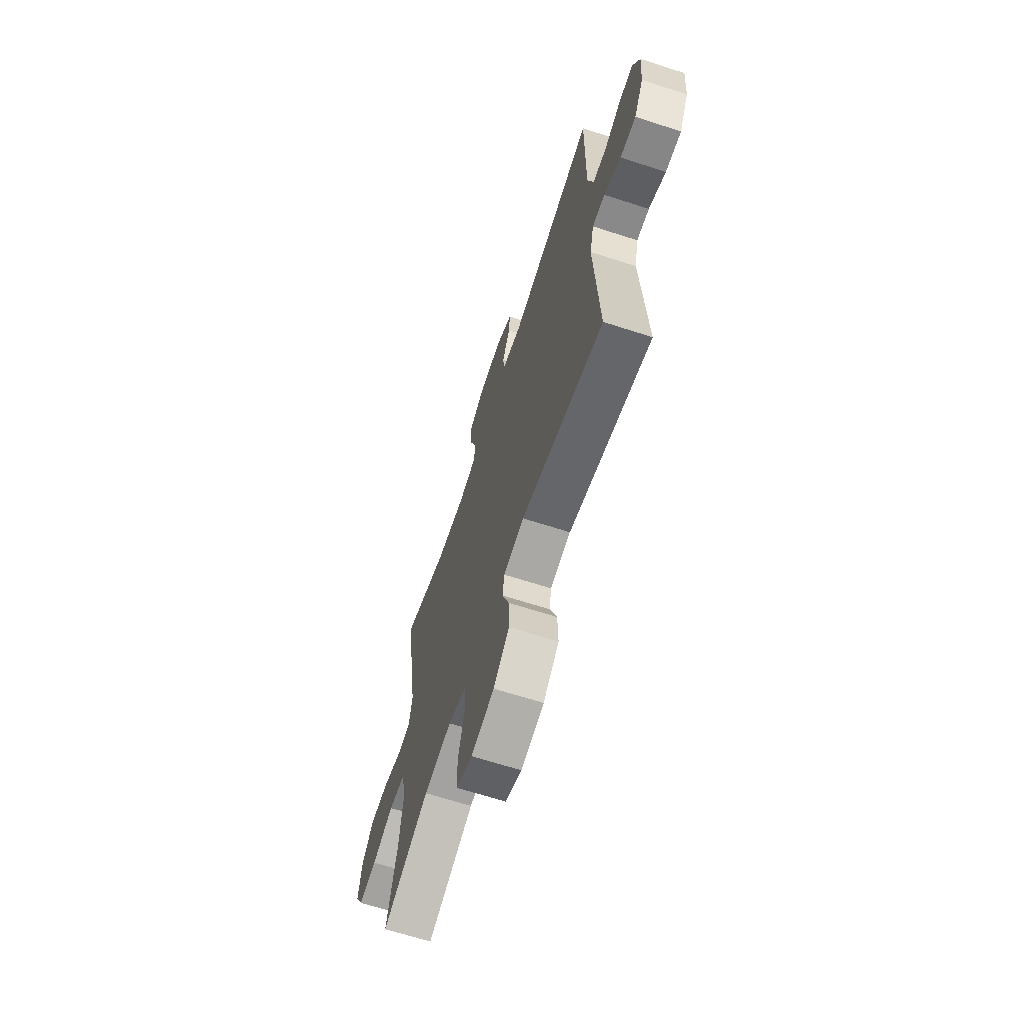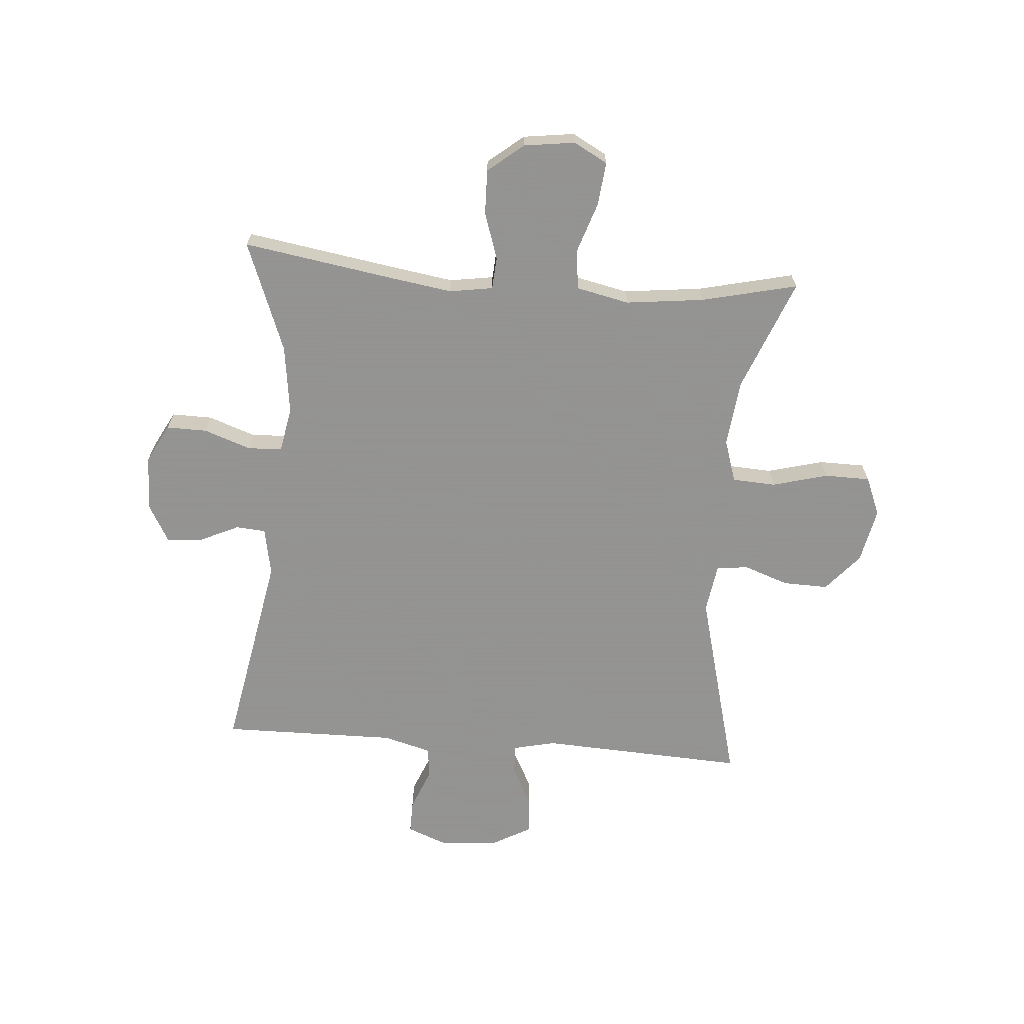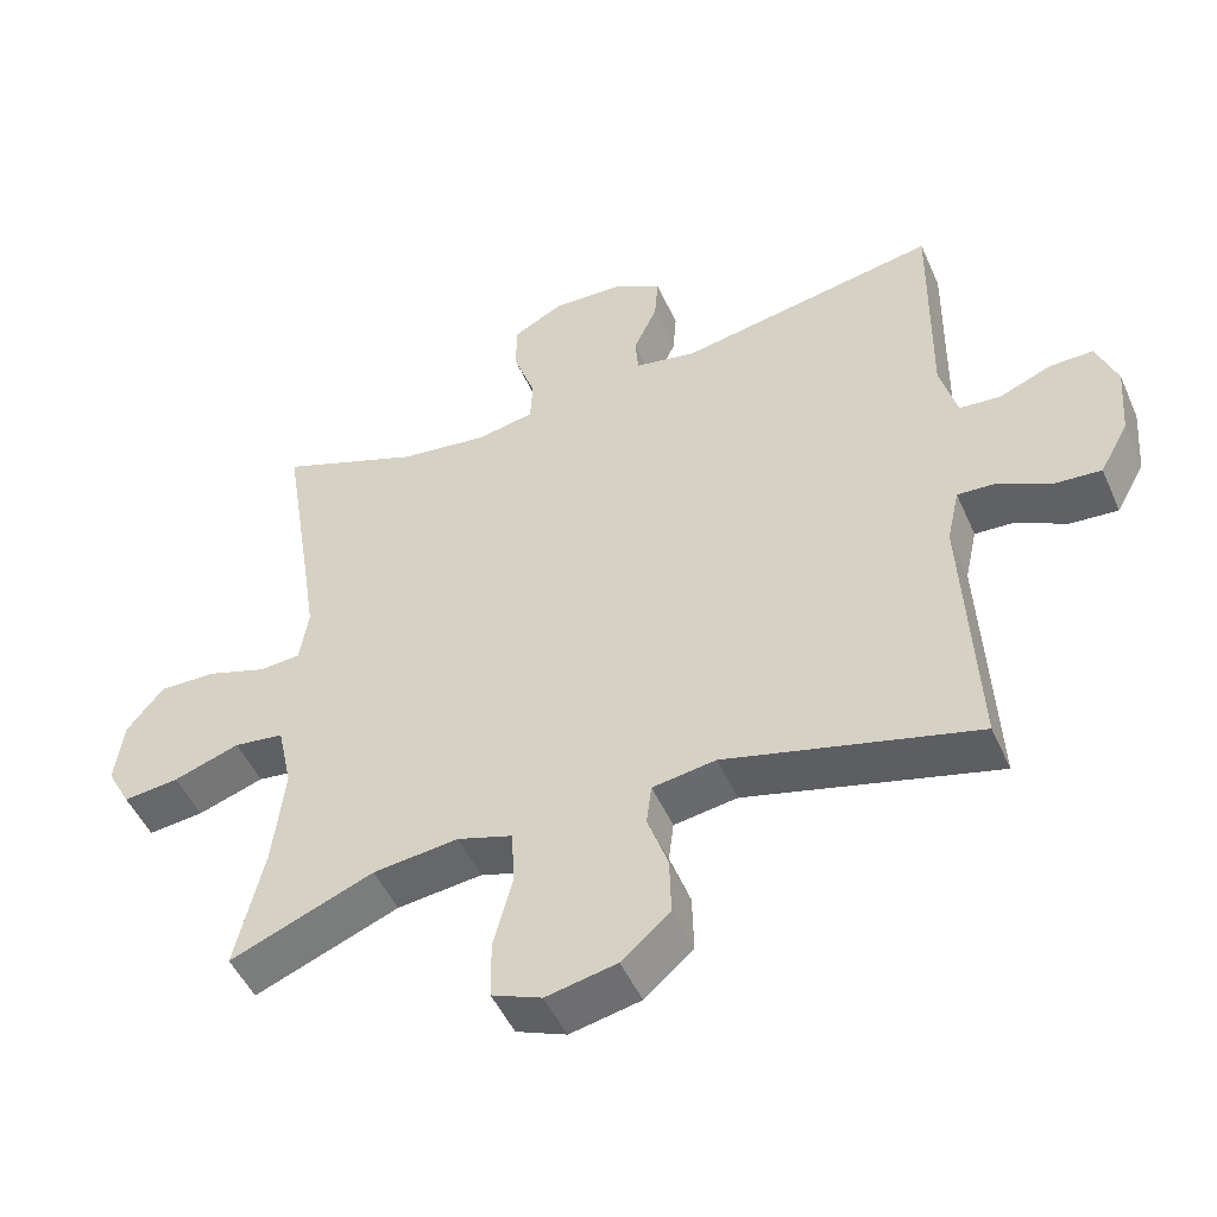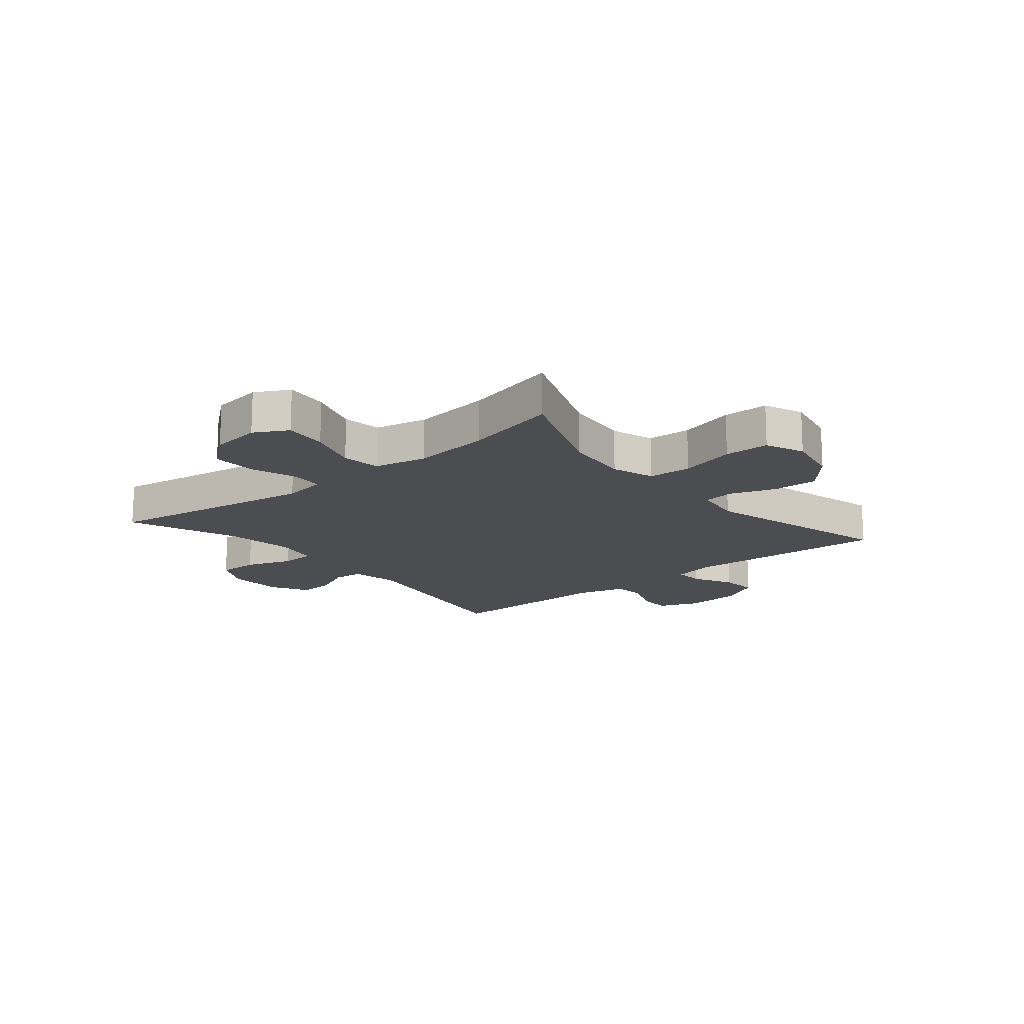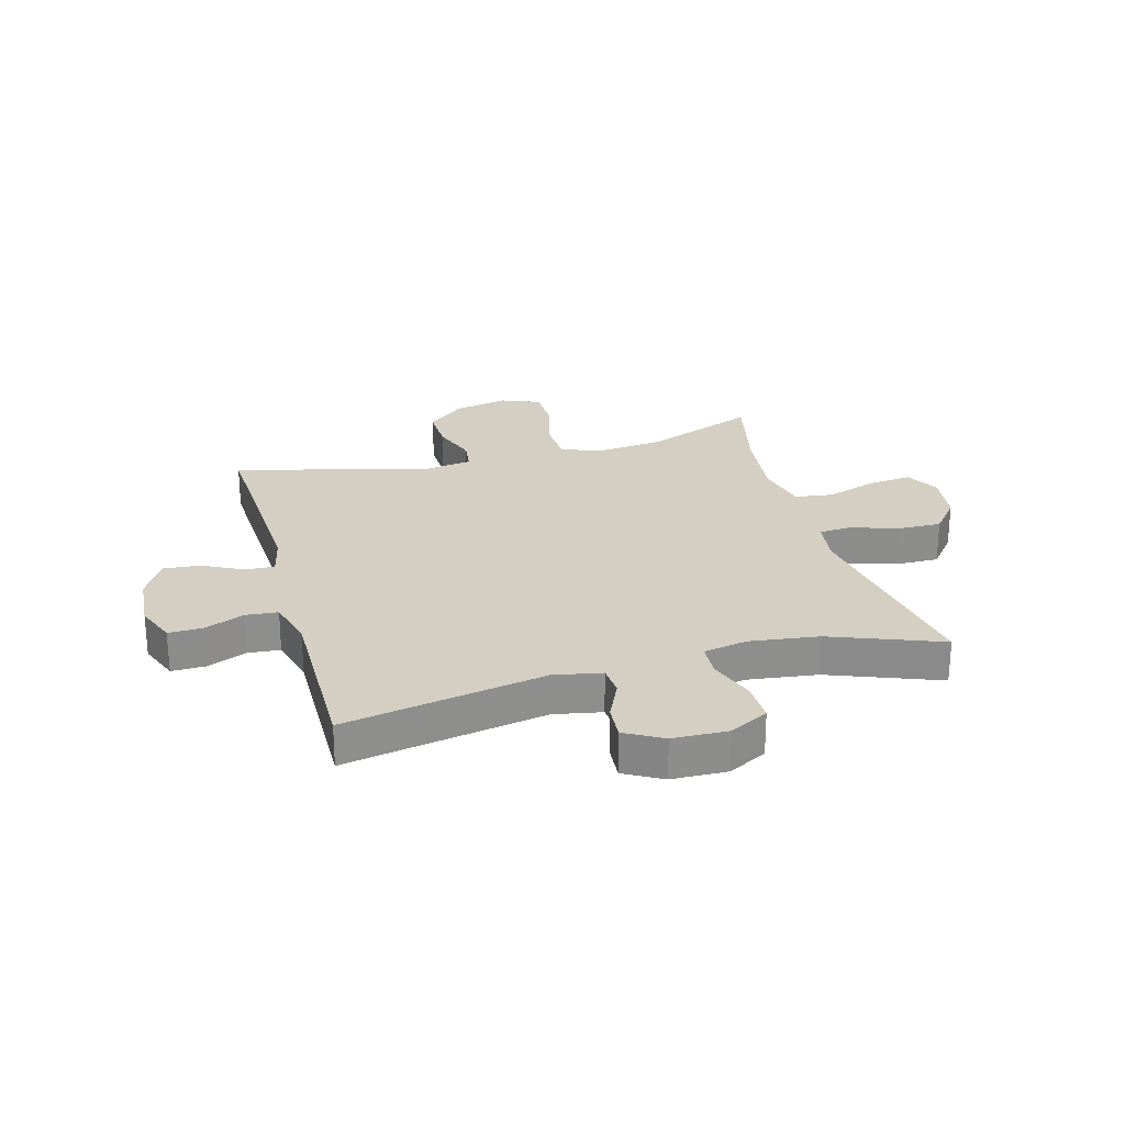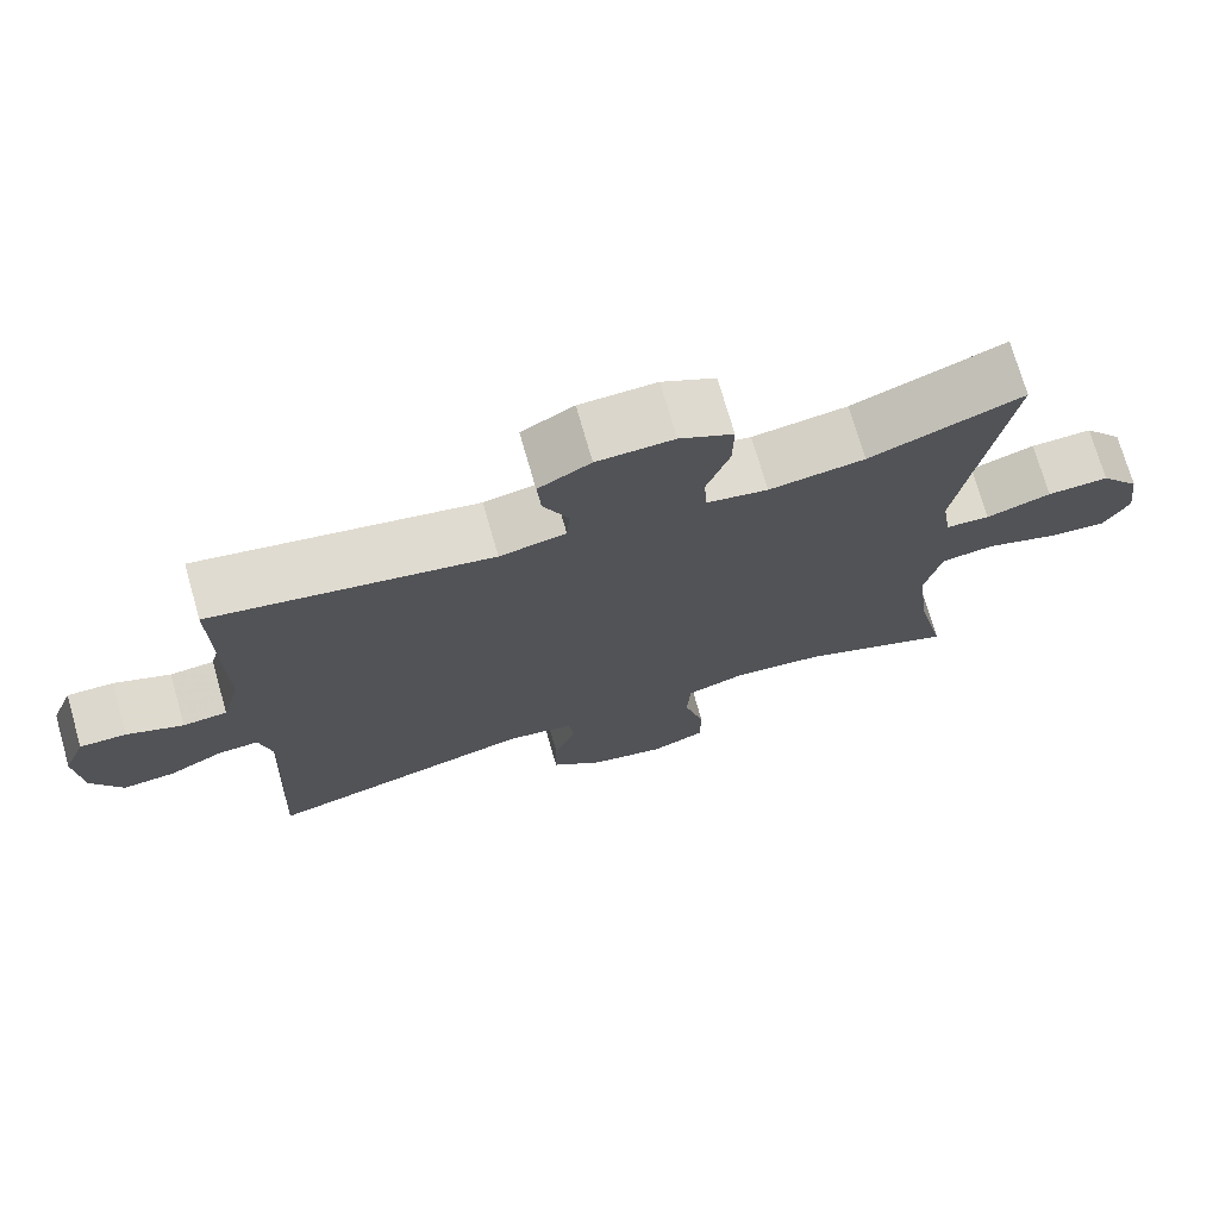
<metadata>
{"format":"obj","ext":"obj","renderer":"f3d","projection":"perspective","resolution":1024,"background":"white","views":[{"elev":-66.4,"azim":-108.0,"up":"+Z"},{"elev":-66.9,"azim":85.5,"up":"+Y"},{"elev":-49.2,"azim":-156.6,"up":"+Z"},{"elev":-15.9,"azim":129.8,"up":"+Y"},{"elev":25.6,"azim":-15.5,"up":"+Y"},{"elev":73.0,"azim":-16.0,"up":"+Z"}]}
</metadata>
<code>
v -0.5 0.07 -0.5
v -0.482 0.07 -0.14
v -0.499 0.07 -0.065
v -0.551 0.07 -0.068
v -0.621 0.07 -0.104
v -0.686 0.07 -0.109
v -0.725 0.07 -0.039
v -0.733 0.07 0.062
v -0.705 0.07 0.133
v -0.646 0.07 0.132
v -0.575 0.07 0.103
v -0.519 0.07 0.108
v -0.496 0.07 0.193
v -0.5 0.07 0.5
v -0.147 0.07 0.435
v -0.063 0.07 0.451
v -0.059 0.07 0.503
v -0.091 0.07 0.572
v -0.096 0.07 0.634
v -0.03 0.07 0.671
v 0.067 0.07 0.674
v 0.135 0.07 0.638
v 0.134 0.07 0.567
v 0.105 0.07 0.485
v 0.108 0.07 0.425
v 0.186 0.07 0.41
v 0.307 0.07 0.426
v 0.5 0.07 0.5
v 0.459 0.07 0.245
v 0.441 0.07 0.128
v 0.453 0.07 0.052
v 0.509 0.07 0.048
v 0.591 0.07 0.075
v 0.669 0.07 0.077
v 0.719 0.07 0.015
v 0.731 0.07 -0.074
v 0.699 0.07 -0.133
v 0.623 0.07 -0.125
v 0.533 0.07 -0.095
v 0.465 0.07 -0.104
v 0.445 0.07 -0.196
v 0.461 0.07 -0.333
v 0.5 0.07 -0.5
v 0.304 0.07 -0.422
v 0.188 0.07 -0.409
v 0.113 0.07 -0.433
v 0.109 0.07 -0.509
v 0.135 0.07 -0.607
v 0.134 0.07 -0.686
v 0.066 0.07 -0.714
v -0.03 0.07 -0.694
v -0.096 0.07 -0.637
v -0.094 0.07 -0.558
v -0.066 0.07 -0.479
v -0.073 0.07 -0.424
v -0.159 0.07 -0.411
v -0.5 0 -0.5
v -0.482 0 -0.14
v -0.499 0 -0.065
v -0.551 0 -0.068
v -0.621 0 -0.104
v -0.686 0 -0.109
v -0.725 0 -0.039
v -0.733 0 0.062
v -0.705 0 0.133
v -0.646 0 0.132
v -0.575 0 0.103
v -0.519 0 0.108
v -0.496 0 0.193
v -0.5 0 0.5
v -0.147 0 0.435
v -0.063 0 0.451
v -0.059 0 0.503
v -0.091 0 0.572
v -0.096 0 0.634
v -0.03 0 0.671
v 0.067 0 0.674
v 0.135 0 0.638
v 0.134 0 0.567
v 0.105 0 0.485
v 0.108 0 0.425
v 0.186 0 0.41
v 0.307 0 0.426
v 0.5 0 0.5
v 0.459 0 0.245
v 0.441 0 0.128
v 0.453 0 0.052
v 0.509 0 0.048
v 0.591 0 0.075
v 0.669 0 0.077
v 0.719 0 0.015
v 0.731 0 -0.074
v 0.699 0 -0.133
v 0.623 0 -0.125
v 0.533 0 -0.095
v 0.465 0 -0.104
v 0.445 0 -0.196
v 0.461 0 -0.333
v 0.5 0 -0.5
v 0.304 0 -0.422
v 0.188 0 -0.409
v 0.113 0 -0.433
v 0.109 0 -0.509
v 0.135 0 -0.607
v 0.134 0 -0.686
v 0.066 0 -0.714
v -0.03 0 -0.694
v -0.096 0 -0.637
v -0.094 0 -0.558
v -0.066 0 -0.479
v -0.073 0 -0.424
v -0.159 0 -0.411
f 51 52 53 54
f 51 54 55
f 50 51 55
f 47 48 49 50
f 46 47 50 55
f 45 46 55 56
f 42 43 44
f 41 42 44 45
f 40 41 45 56
f 36 37 38 39
f 34 35 36 39
f 32 33 34 39
f 31 32 39 40
f 30 31 40 56
f 27 28 29
f 26 27 29 30
f 25 26 30 56
f 21 22 23 24
f 17 18 19 20
f 16 17 20 21
f 13 14 15
f 12 13 15 16
f 8 9 10 11
f 8 11 12
f 7 8 12
f 4 5 6 7
f 3 4 7 12
f 2 3 12 16
f 56 1 2 16
f 24 25 56
f 16 21 24 56
f 110 109 108 107
f 111 110 107
f 111 107 106
f 106 105 104 103
f 111 106 103 102
f 112 111 102 101
f 100 99 98
f 101 100 98 97
f 112 101 97 96
f 95 94 93 92
f 95 92 91 90
f 95 90 89 88
f 96 95 88 87
f 112 96 87 86
f 85 84 83
f 86 85 83 82
f 112 86 82 81
f 80 79 78 77
f 76 75 74 73
f 77 76 73 72
f 71 70 69
f 72 71 69 68
f 67 66 65 64
f 68 67 64
f 68 64 63
f 63 62 61 60
f 68 63 60 59
f 72 68 59 58
f 72 58 57 112
f 112 81 80
f 112 80 77 72
f 1 57 58 2
f 2 58 59 3
f 3 59 60 4
f 4 60 61 5
f 5 61 62 6
f 6 62 63 7
f 7 63 64 8
f 8 64 65 9
f 9 65 66 10
f 10 66 67 11
f 11 67 68 12
f 12 68 69 13
f 13 69 70 14
f 14 70 71 15
f 15 71 72 16
f 16 72 73 17
f 17 73 74 18
f 18 74 75 19
f 19 75 76 20
f 20 76 77 21
f 21 77 78 22
f 22 78 79 23
f 23 79 80 24
f 24 80 81 25
f 25 81 82 26
f 26 82 83 27
f 27 83 84 28
f 28 84 85 29
f 29 85 86 30
f 30 86 87 31
f 31 87 88 32
f 32 88 89 33
f 33 89 90 34
f 34 90 91 35
f 35 91 92 36
f 36 92 93 37
f 37 93 94 38
f 38 94 95 39
f 39 95 96 40
f 40 96 97 41
f 41 97 98 42
f 42 98 99 43
f 43 99 100 44
f 44 100 101 45
f 45 101 102 46
f 46 102 103 47
f 47 103 104 48
f 48 104 105 49
f 49 105 106 50
f 50 106 107 51
f 51 107 108 52
f 52 108 109 53
f 53 109 110 54
f 54 110 111 55
f 55 111 112 56
f 56 112 57 1

</code>
